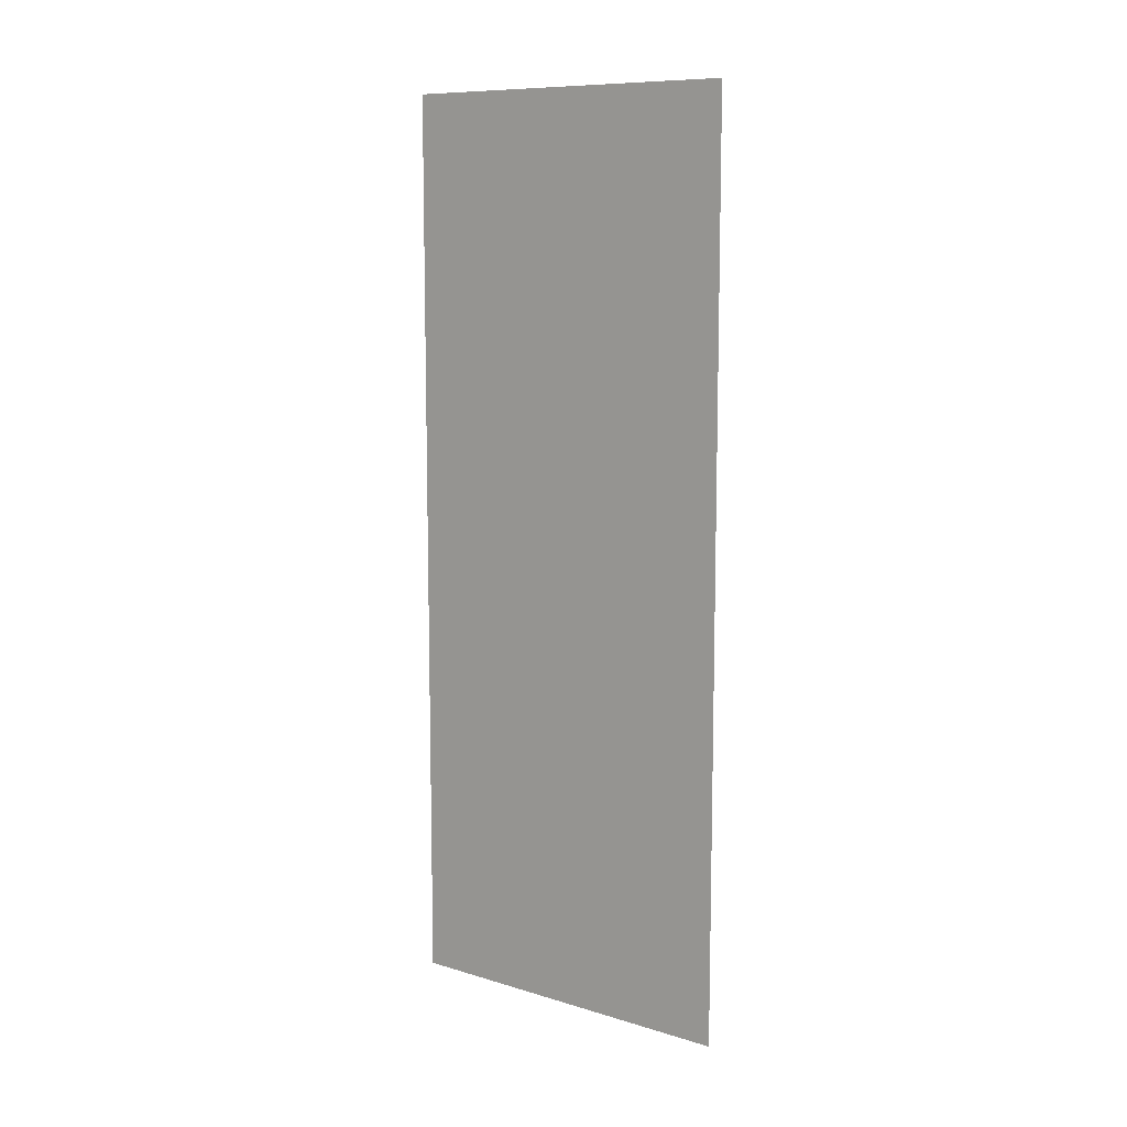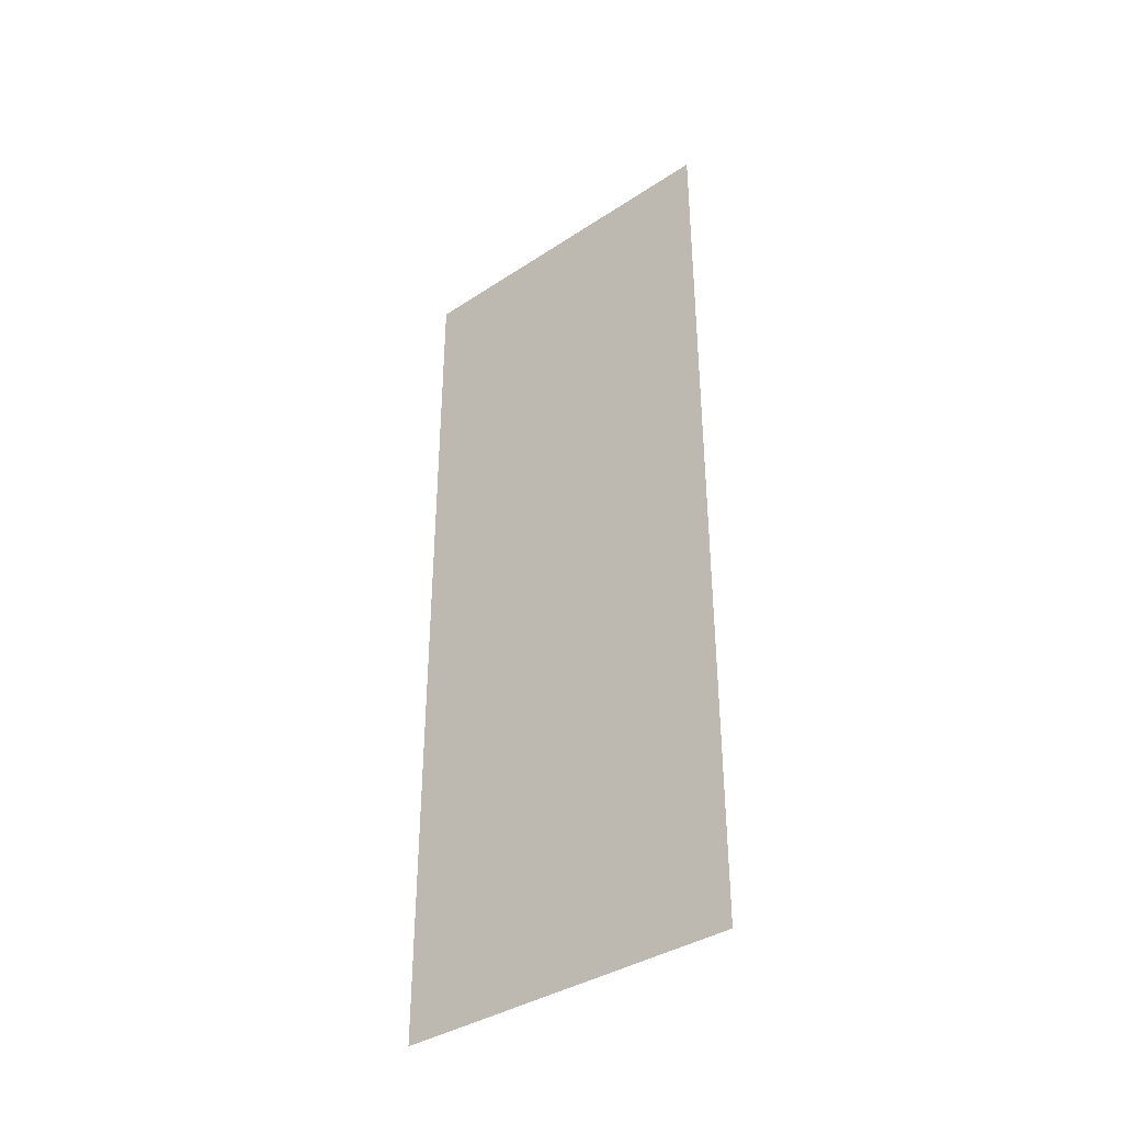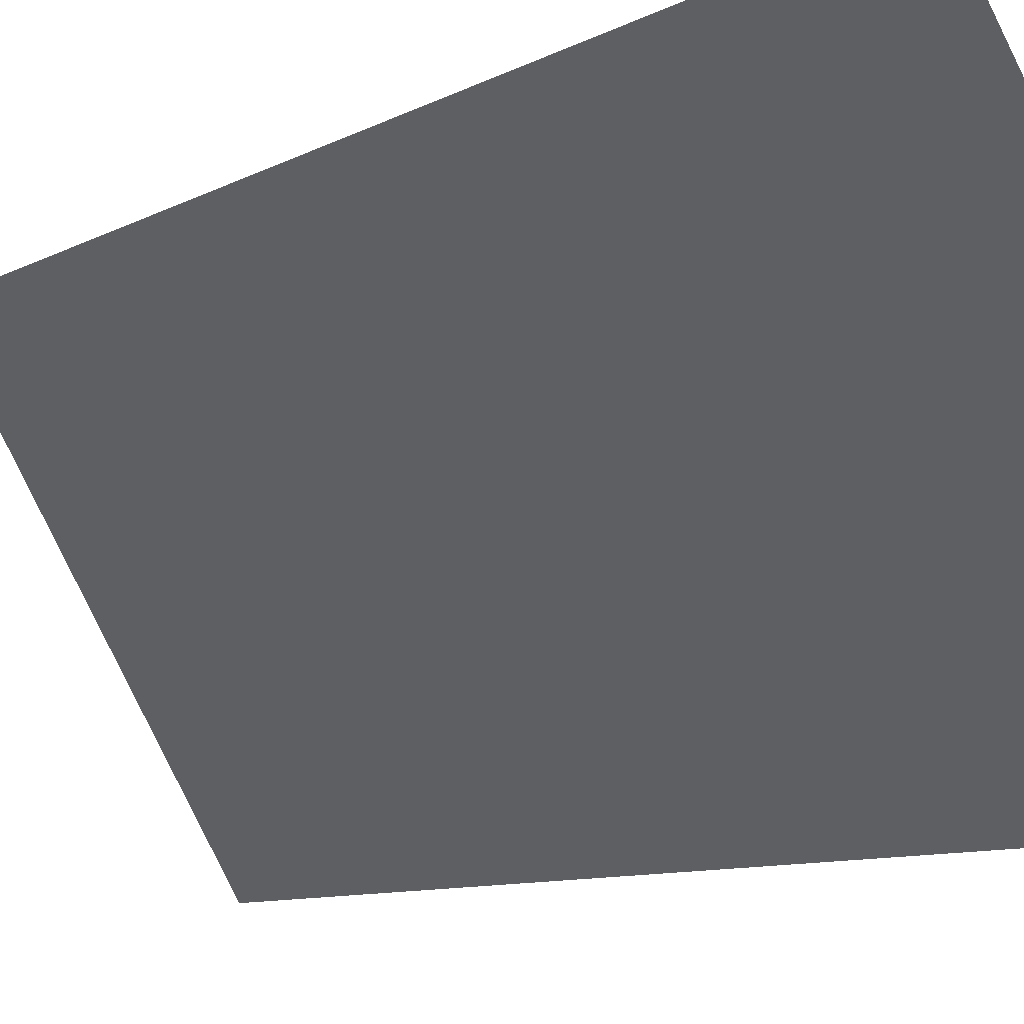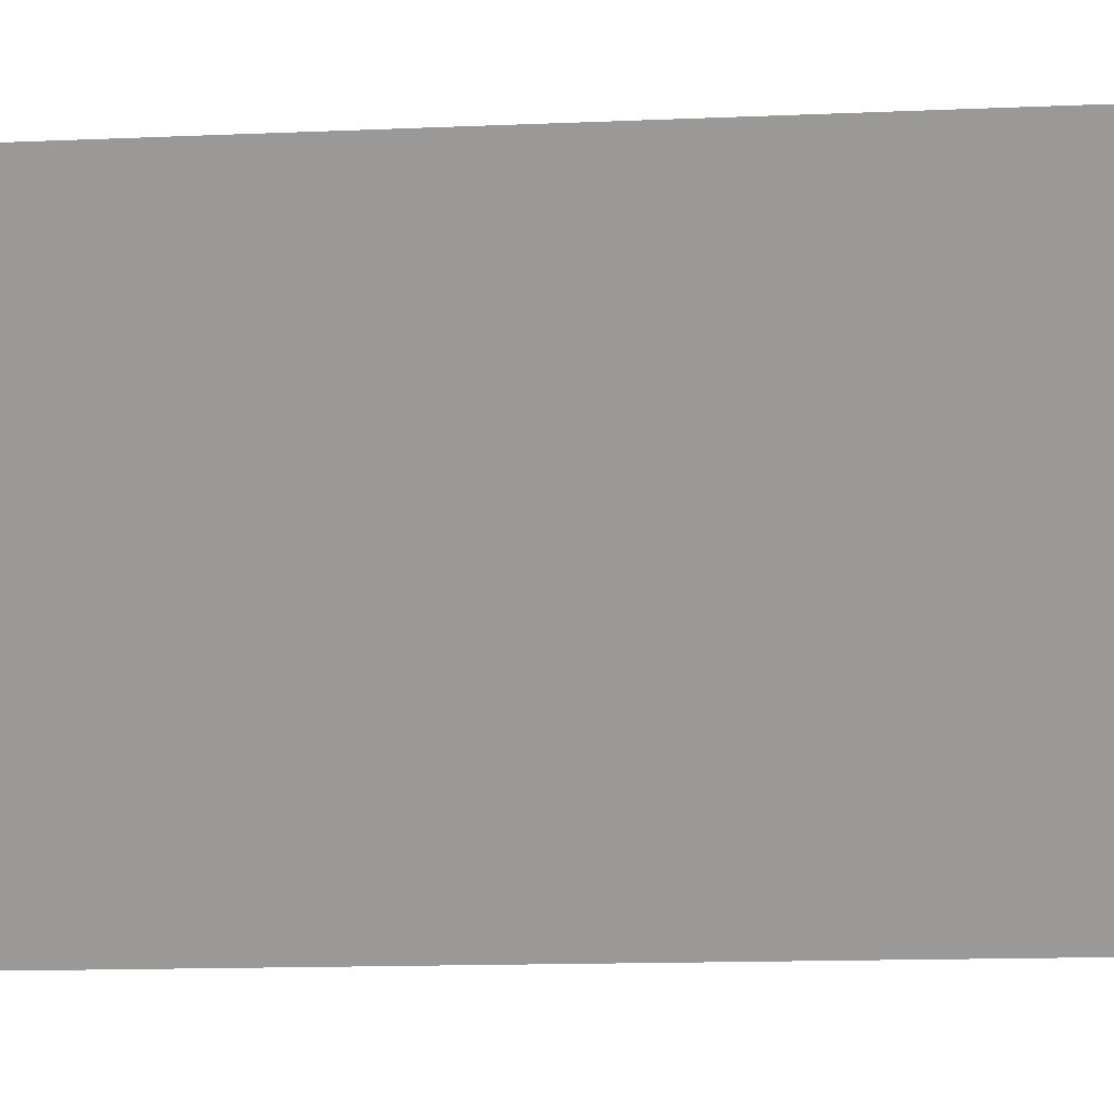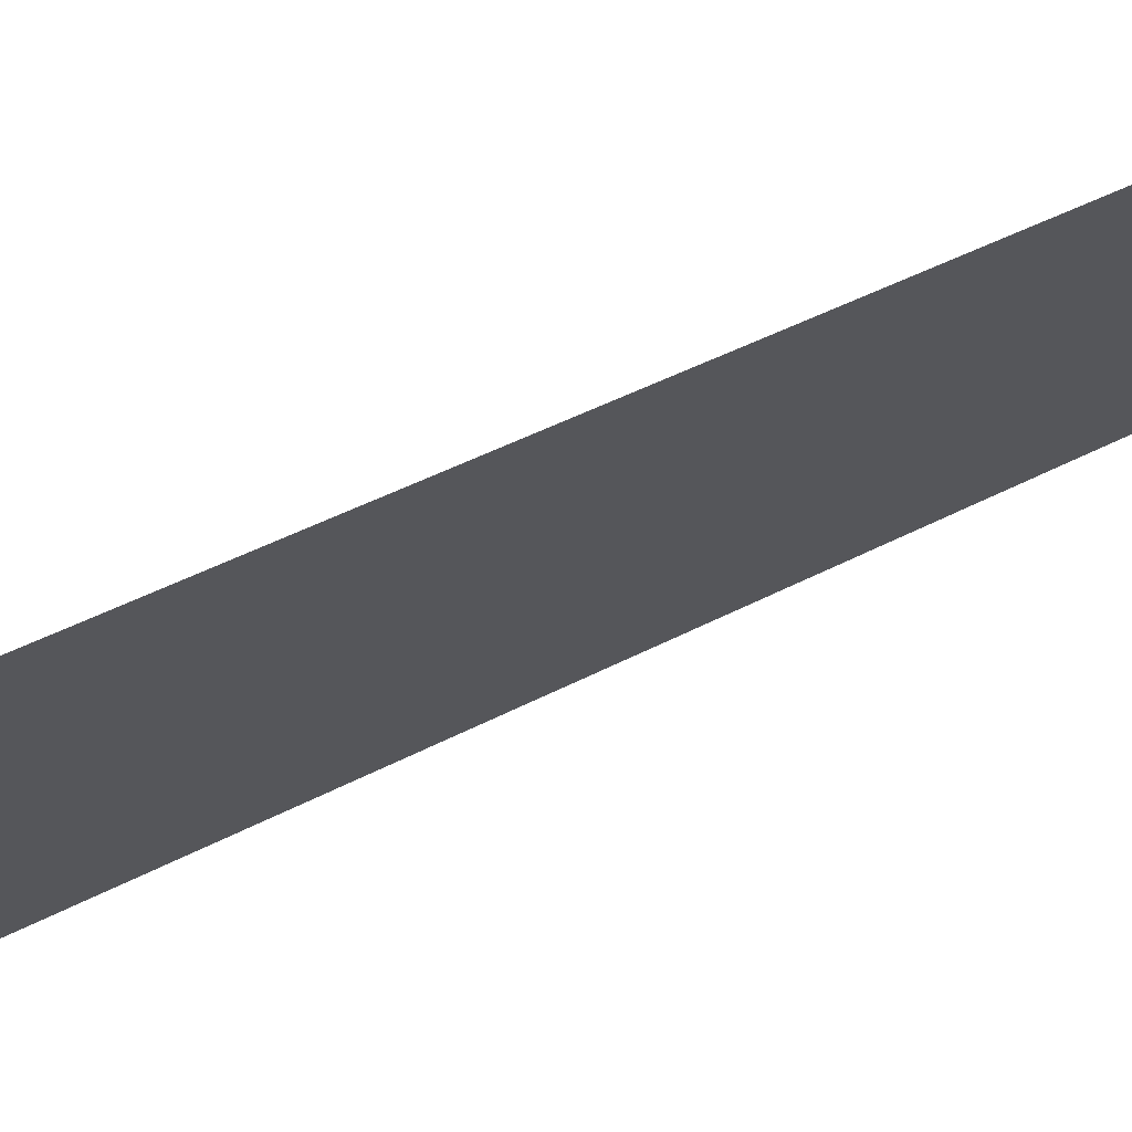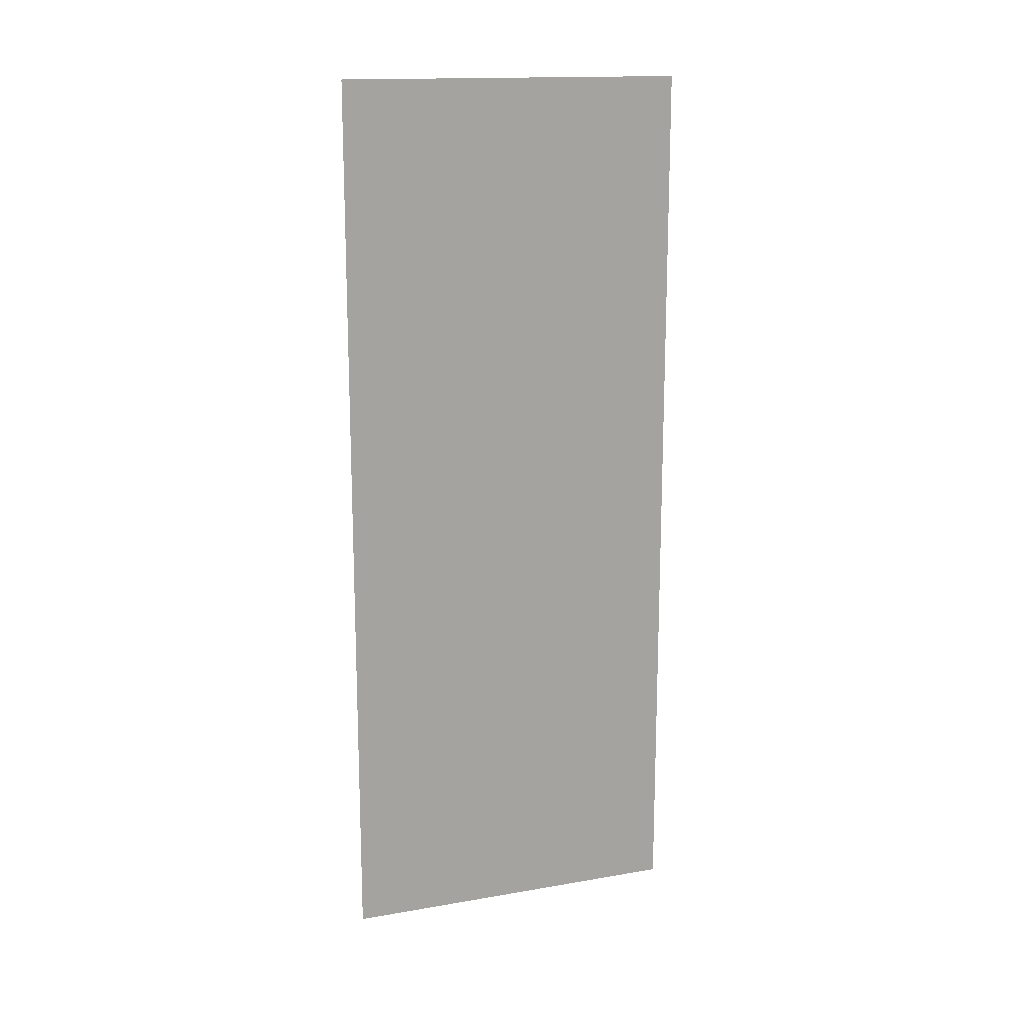
<metadata>
{"format":"obj","ext":"obj","renderer":"f3d","projection":"perspective","resolution":1024,"background":"white","views":[{"elev":9.9,"azim":157.5,"up":"+Y"},{"elev":-37.7,"azim":160.0,"up":"+Y"},{"elev":-7.1,"azim":150.9,"up":"+Z"},{"elev":-10.4,"azim":97.3,"up":"+Z"},{"elev":39.0,"azim":55.5,"up":"+Z"},{"elev":15.6,"azim":100.2,"up":"+Y"}]}
</metadata>
<code>
o #ID206
v 0.211 0.4151 -0.2603
v 0.3794 -0.4509 0.03133
v 0.211 -0.4509 -0.2603
v 0.3794 0.4151 0.03133
v 0.3794 0.4151 0.03133
v 0.211 0.4151 -0.2603
v 0.3794 -0.4509 0.03133
v 0.211 -0.4509 -0.2603
f 1 2 3
f 2 1 4
f 5 6 7
f 8 7 6

</code>
